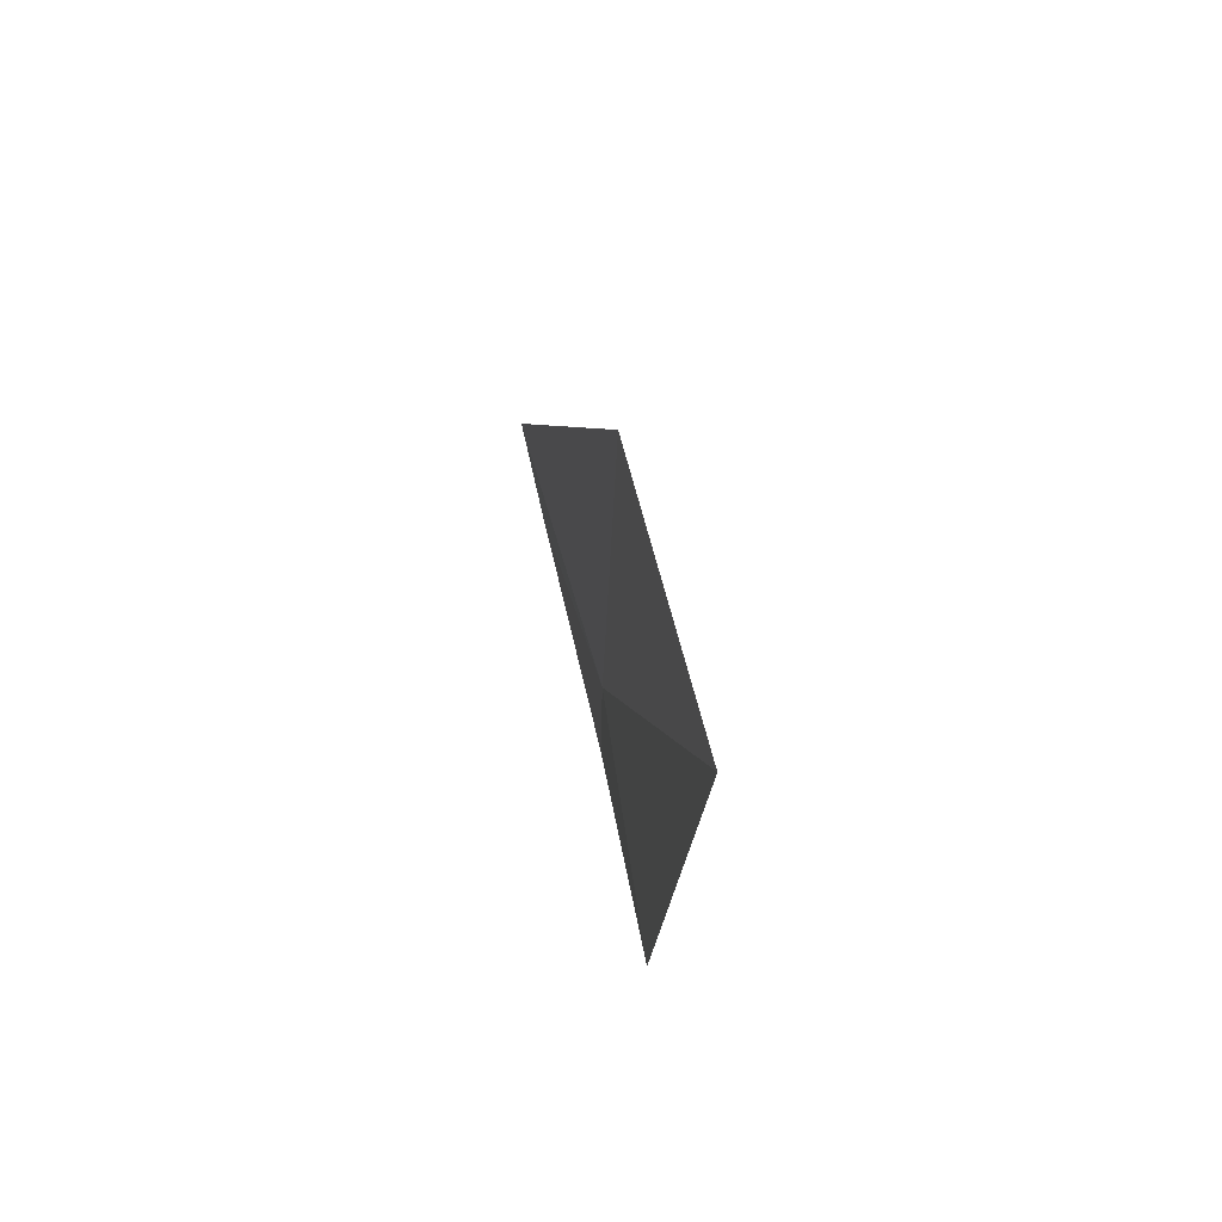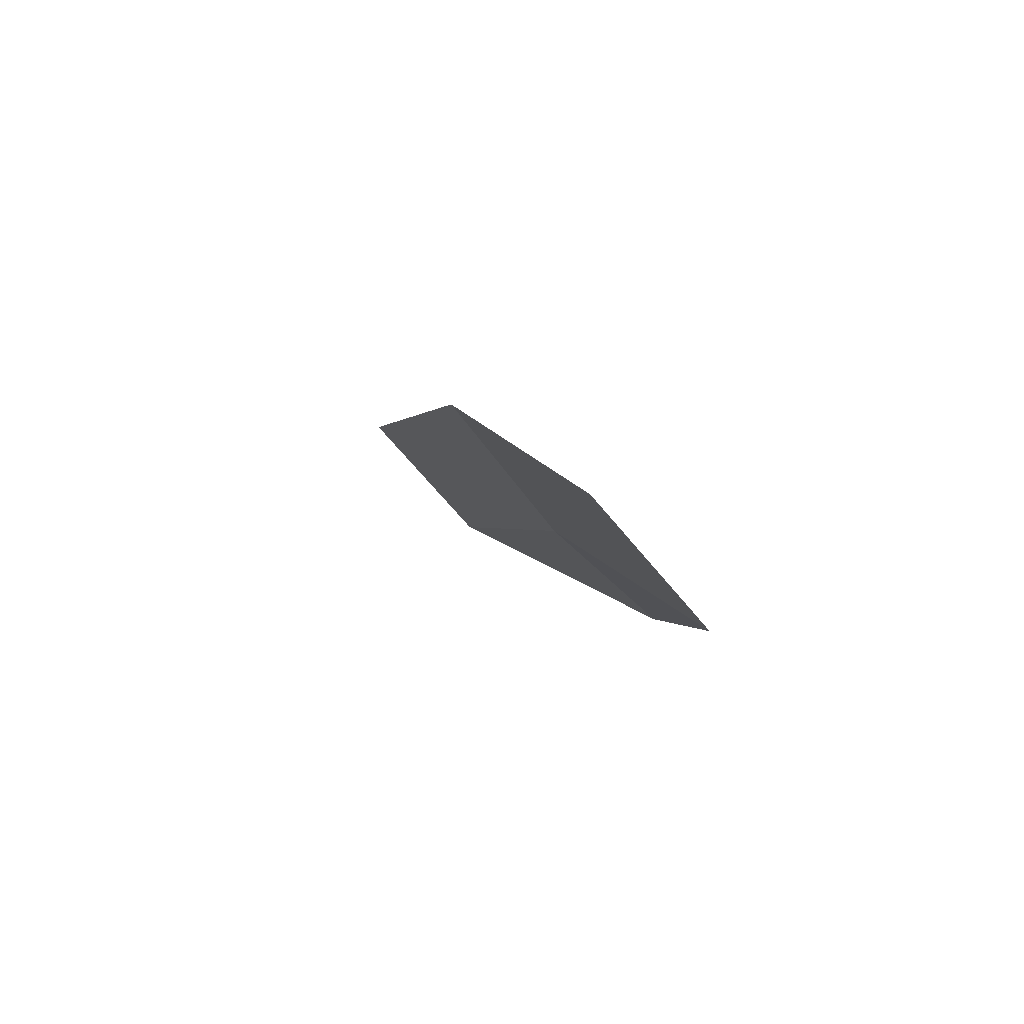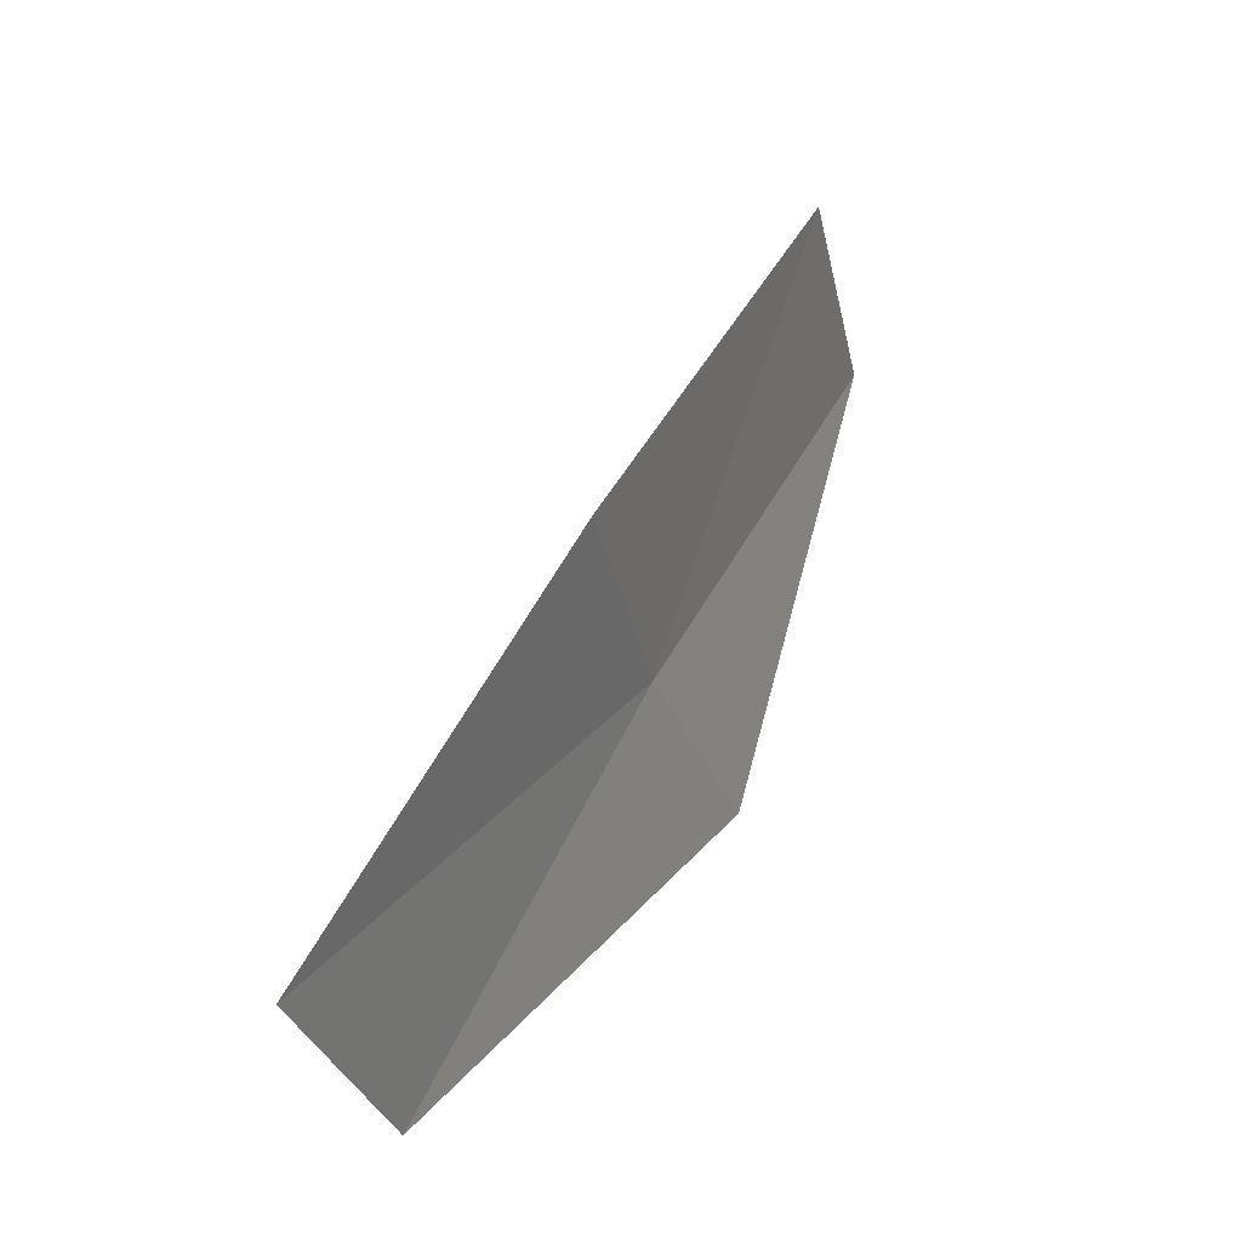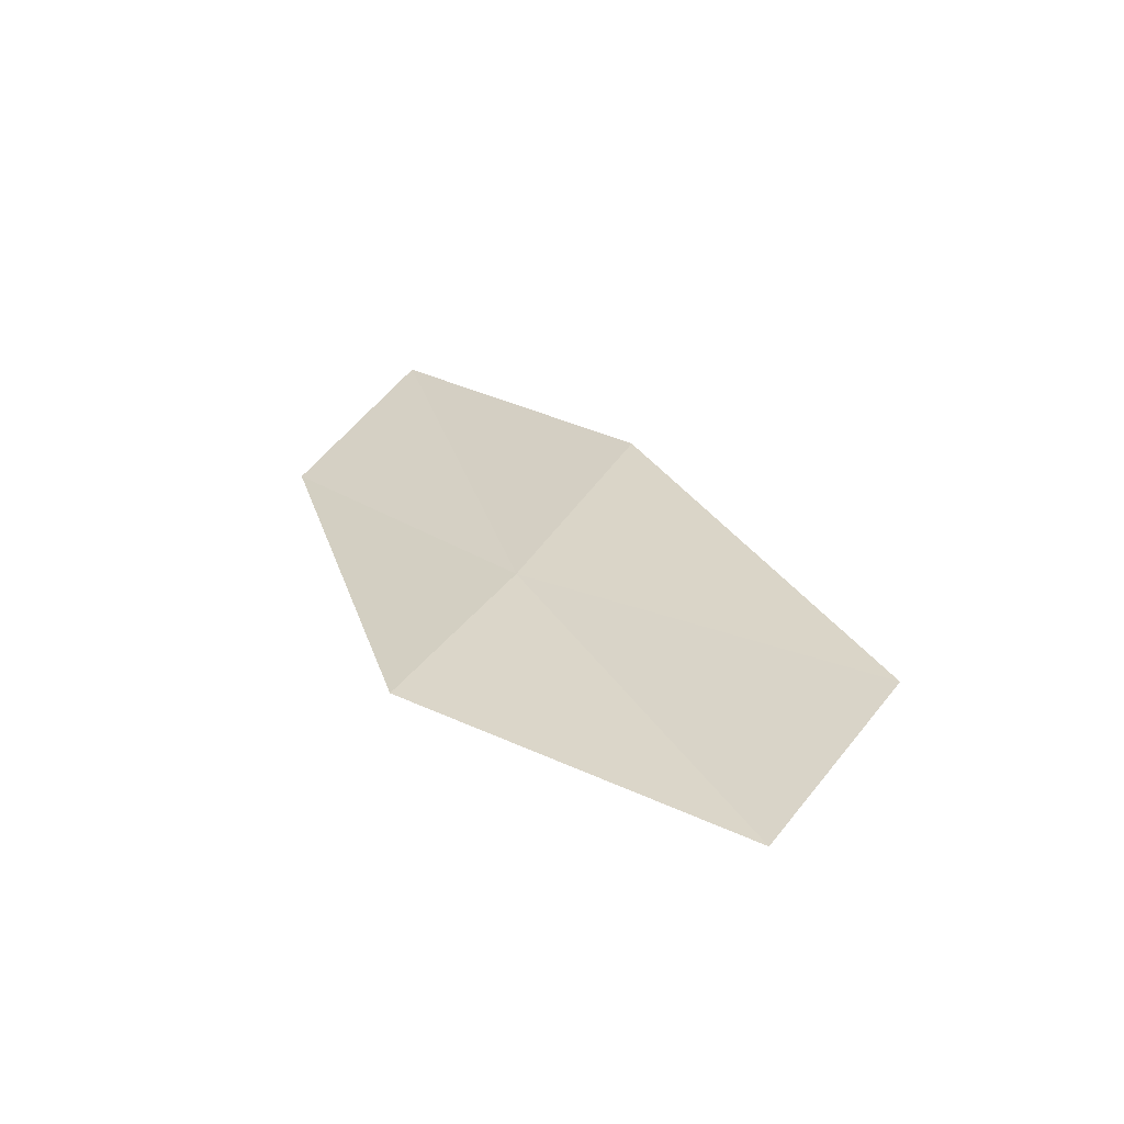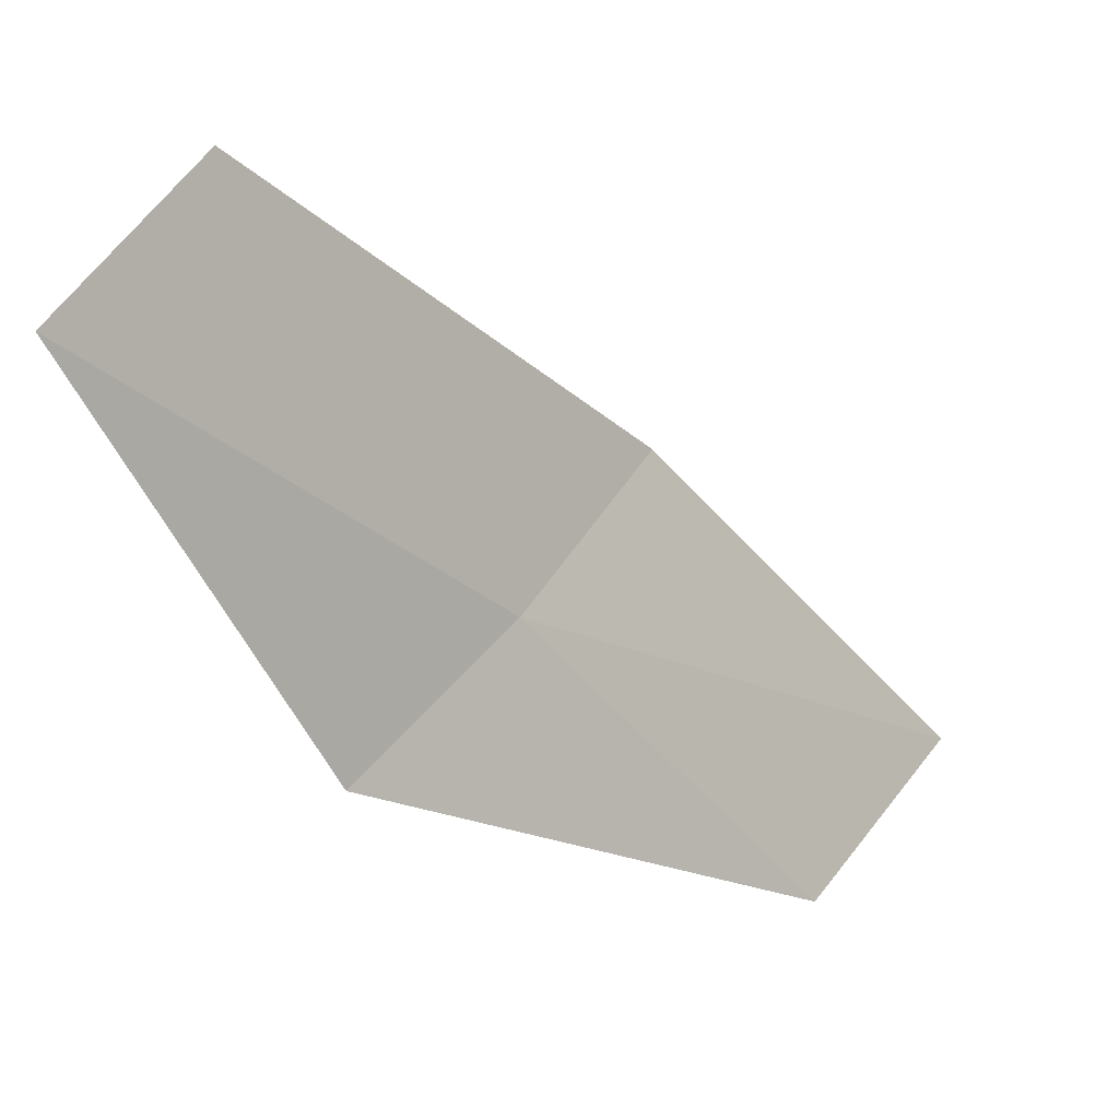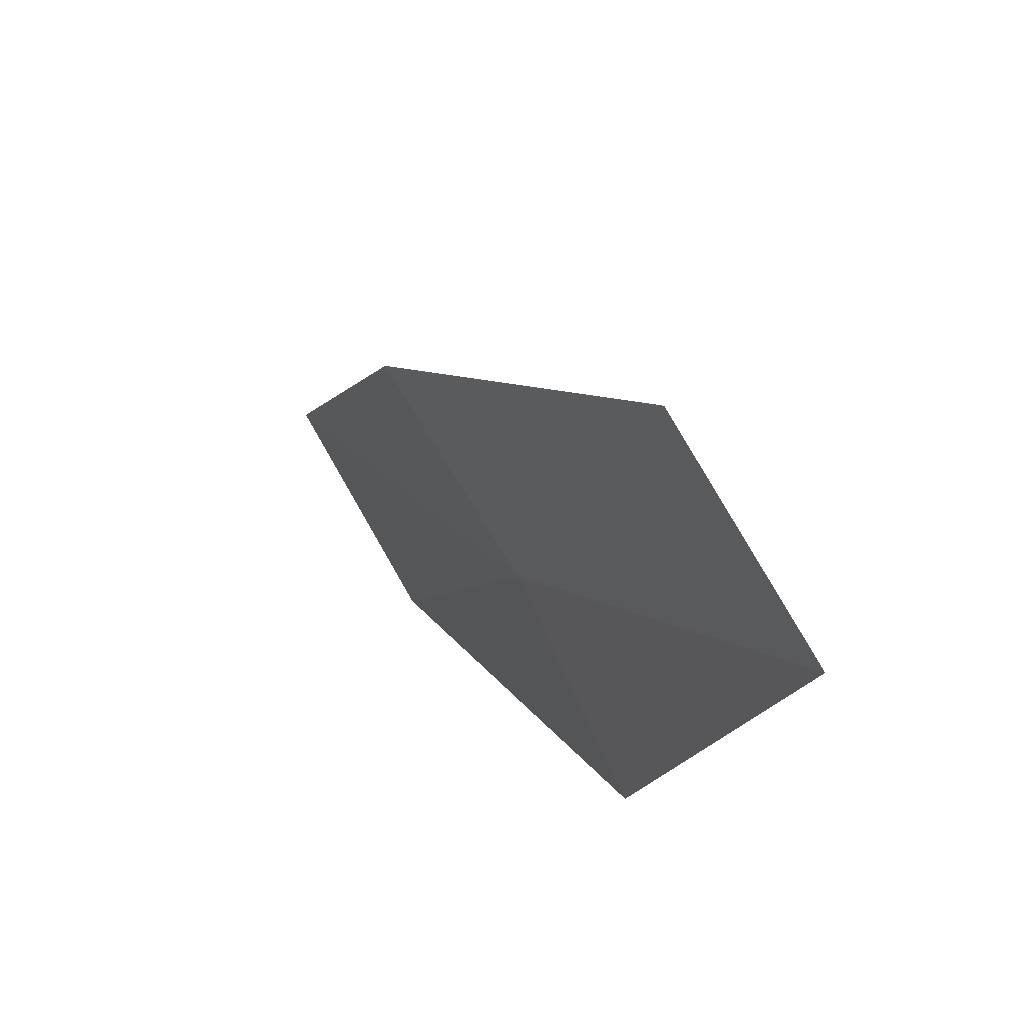
<metadata>
{"format":"obj","ext":"obj","renderer":"f3d","projection":"perspective","resolution":1024,"background":"white","views":[{"elev":32.7,"azim":151.9,"up":"+Y"},{"elev":58.0,"azim":-53.9,"up":"+Z"},{"elev":1.6,"azim":3.6,"up":"+Y"},{"elev":-37.2,"azim":97.6,"up":"+Z"},{"elev":7.6,"azim":-153.9,"up":"+Y"},{"elev":38.4,"azim":132.3,"up":"+Y"}]}
</metadata>
<code>
v 10.34 124.1 57.15
v 11.54 126 53.8
v 10.81 123.2 55.76
v 10.1 125 58.64
v 11.29 127 55.2
v 9.185 121.8 59.37
v 8.809 122.7 60.94
f 1 3 2
f 1 5 4
f 1 2 5
f 1 7 6
f 1 6 3
f 1 4 7

</code>
